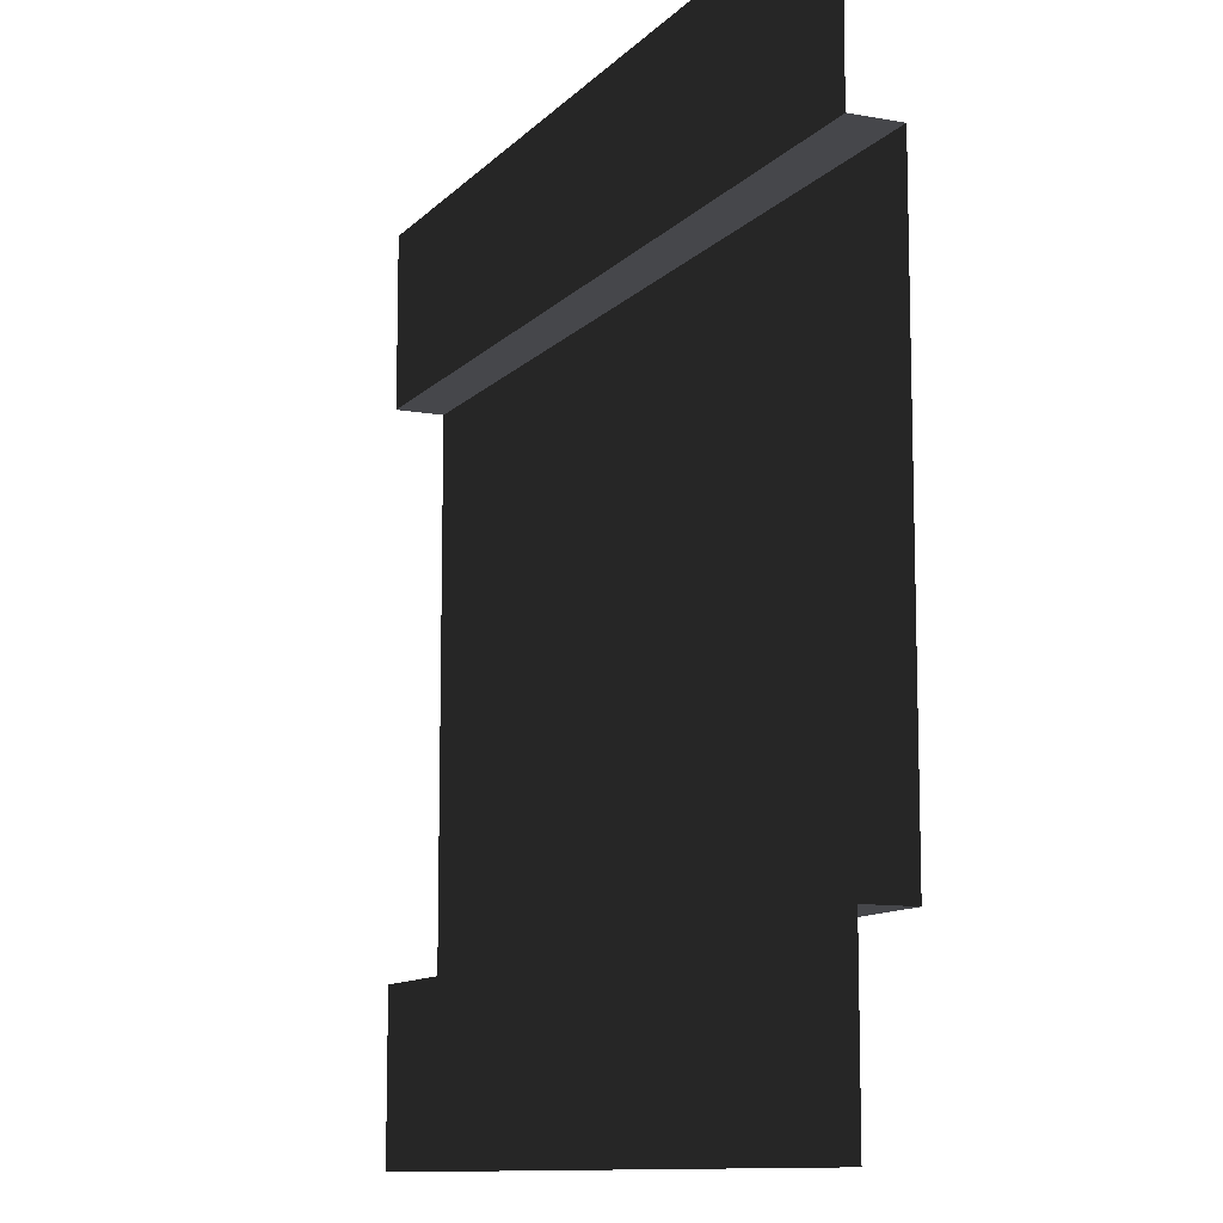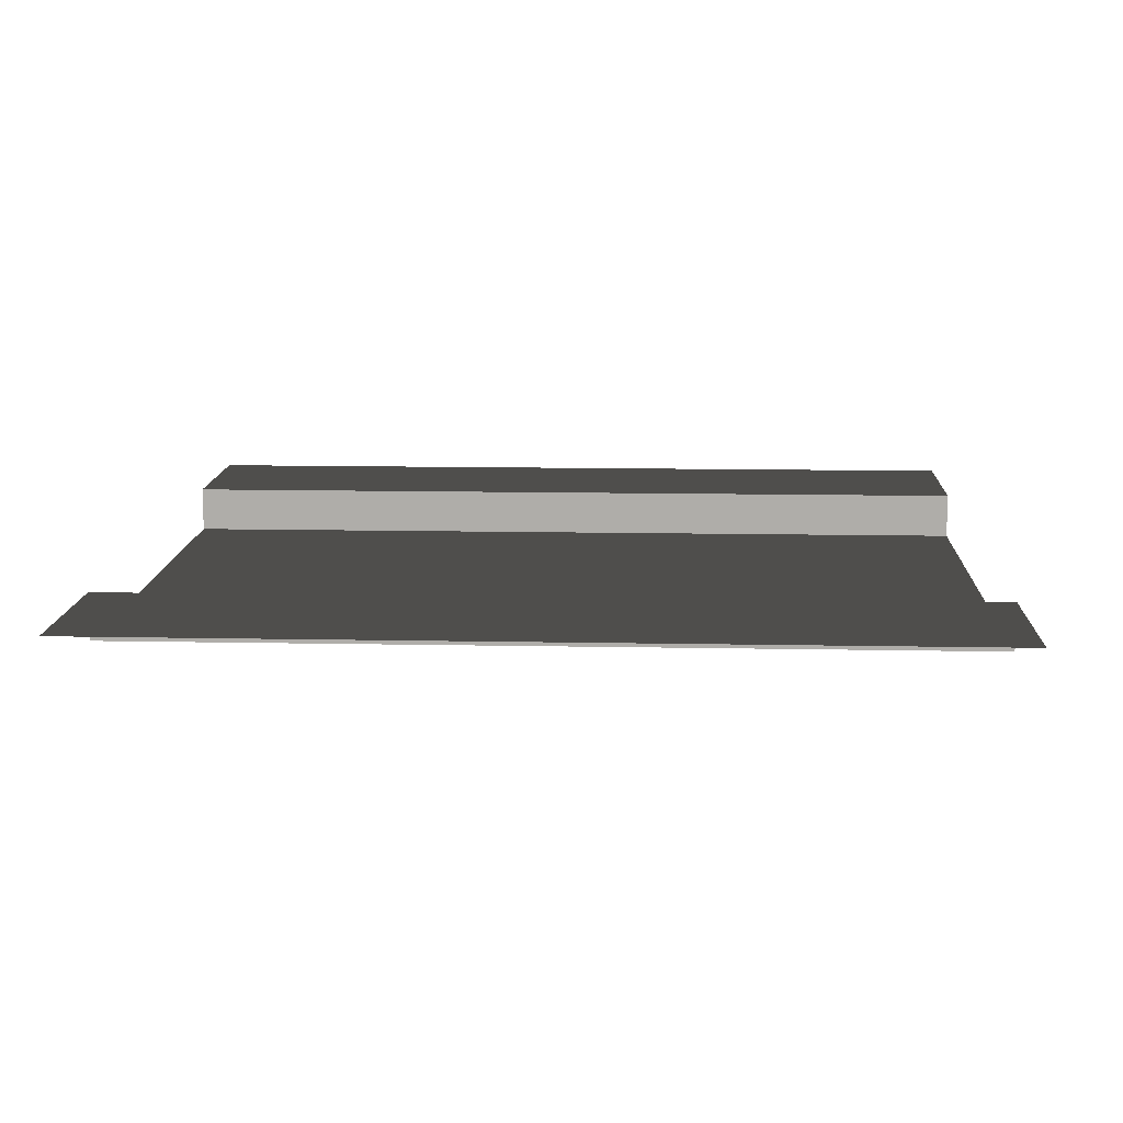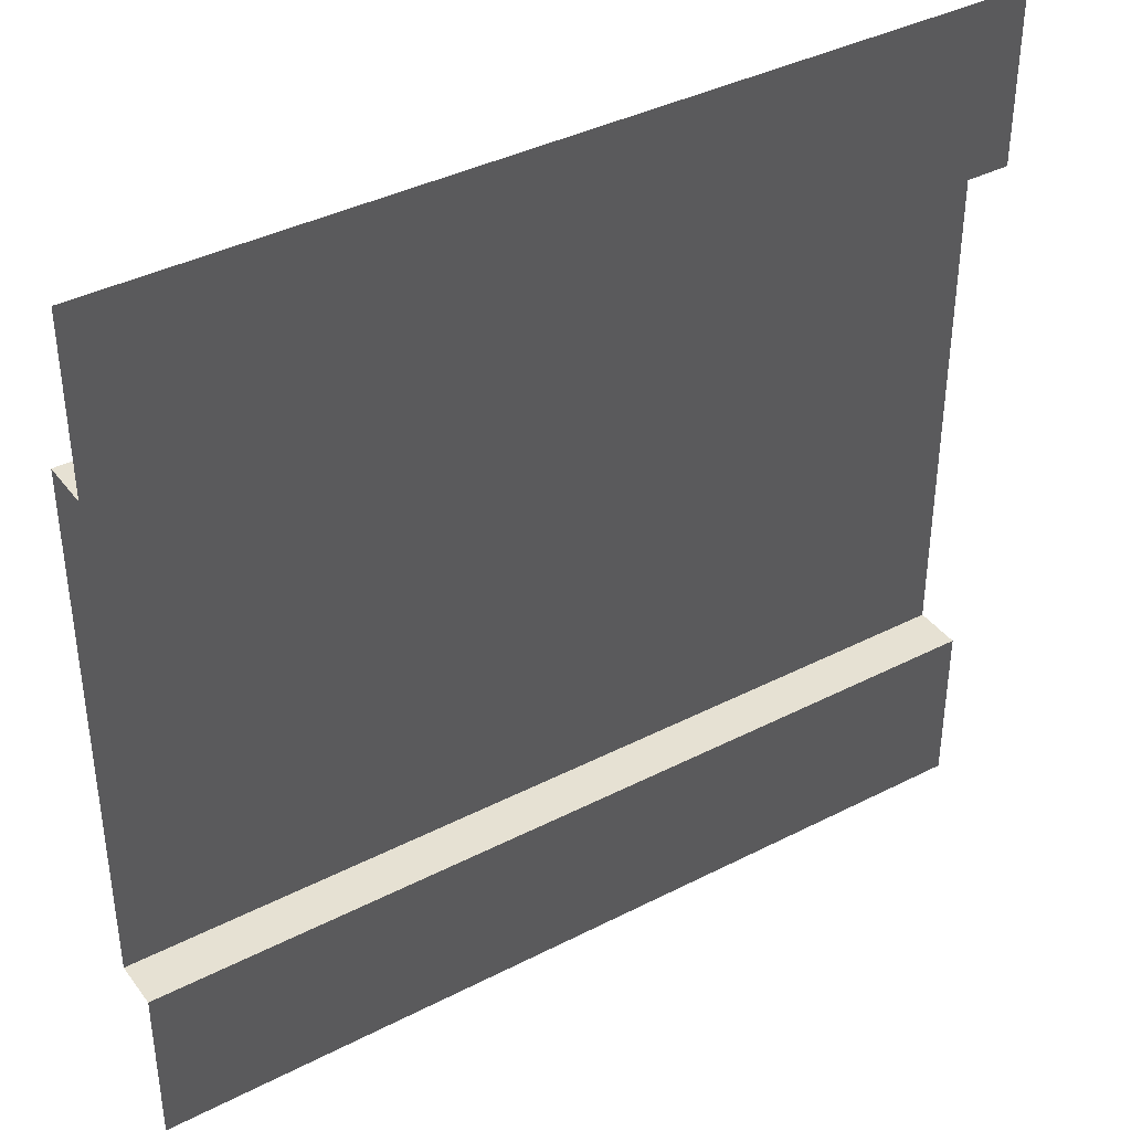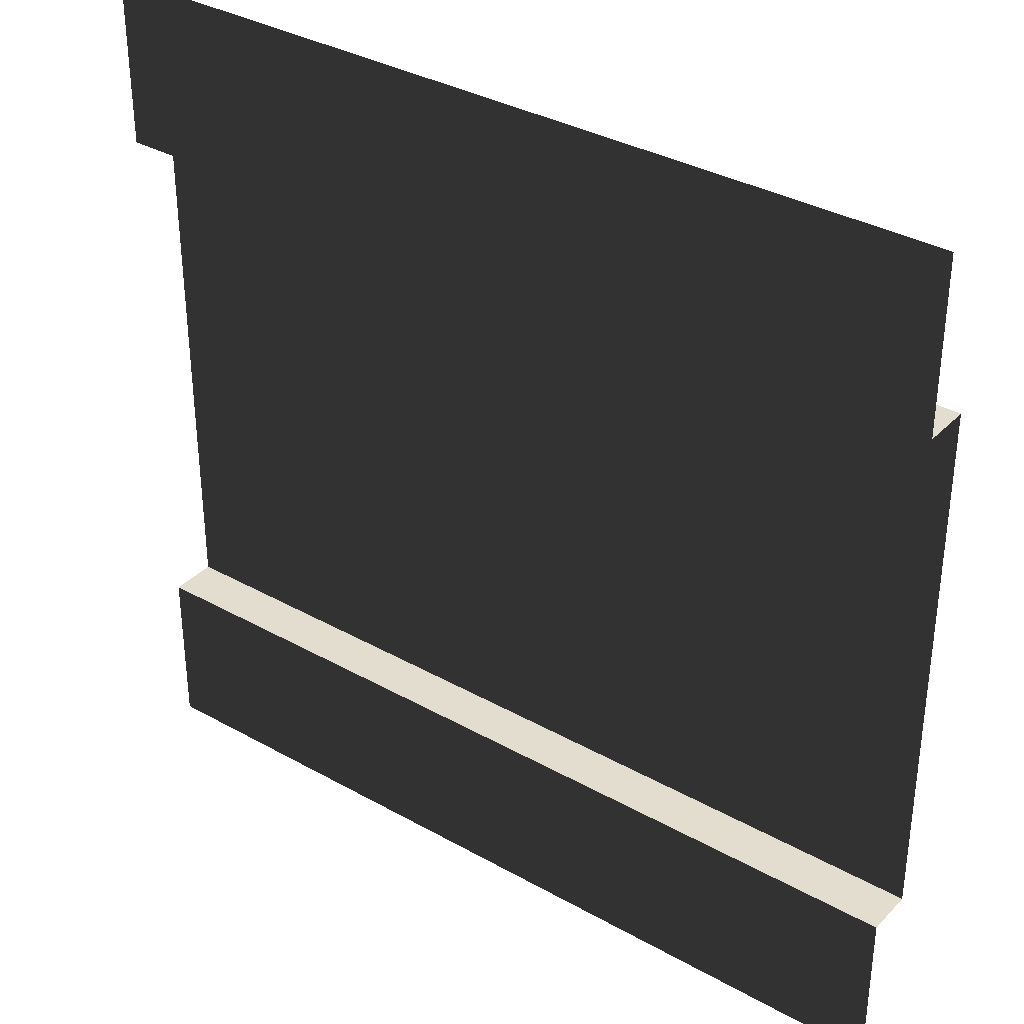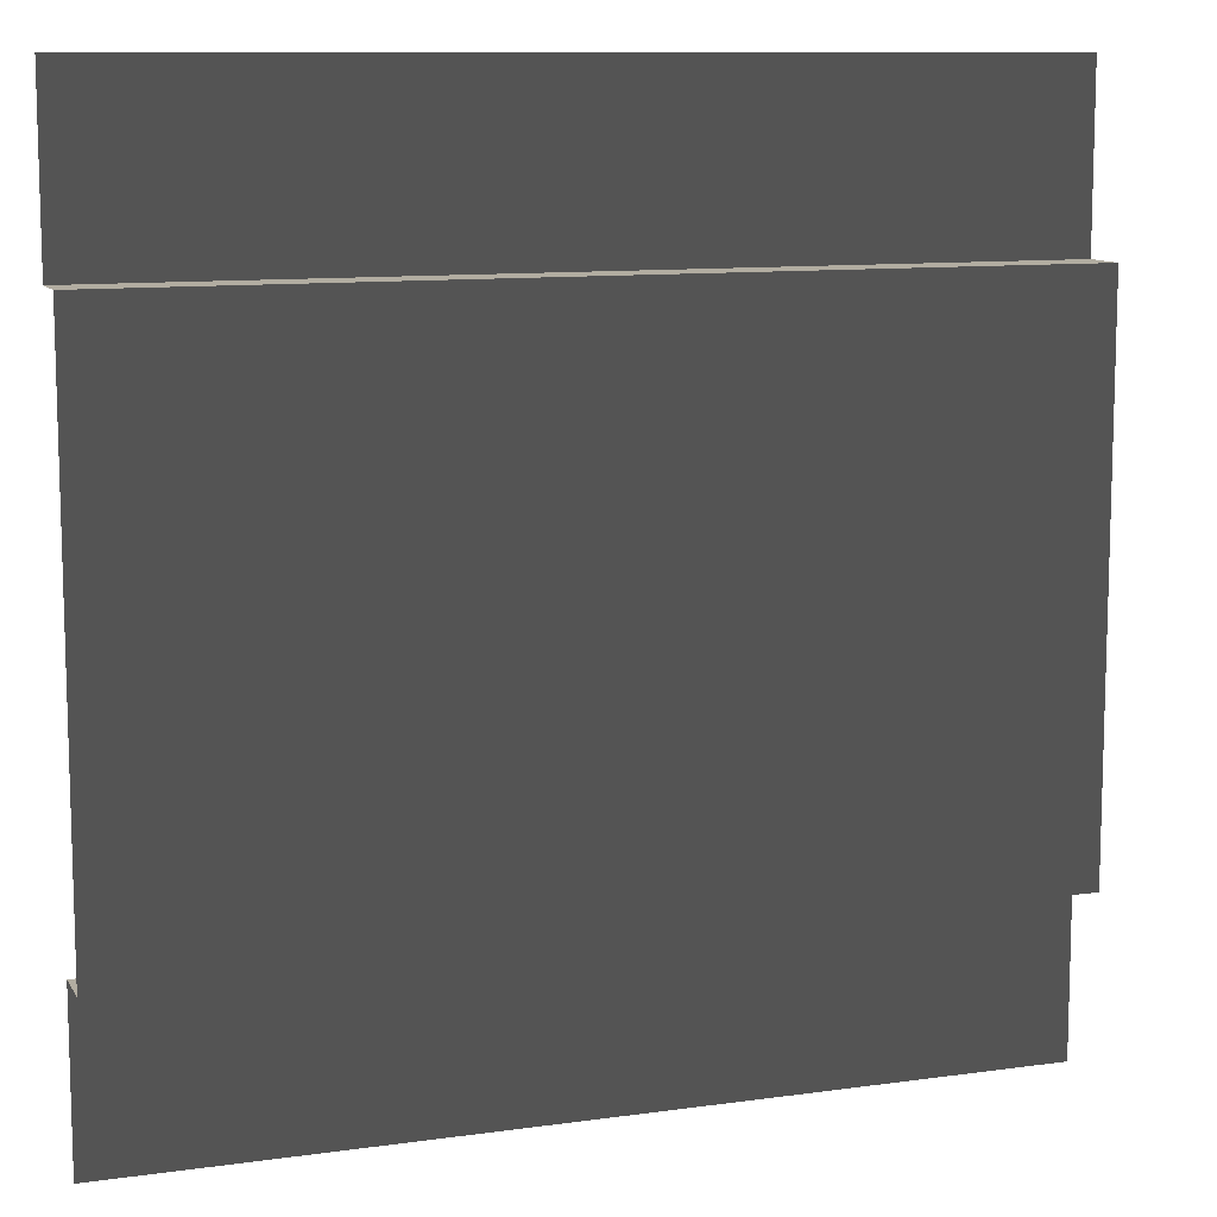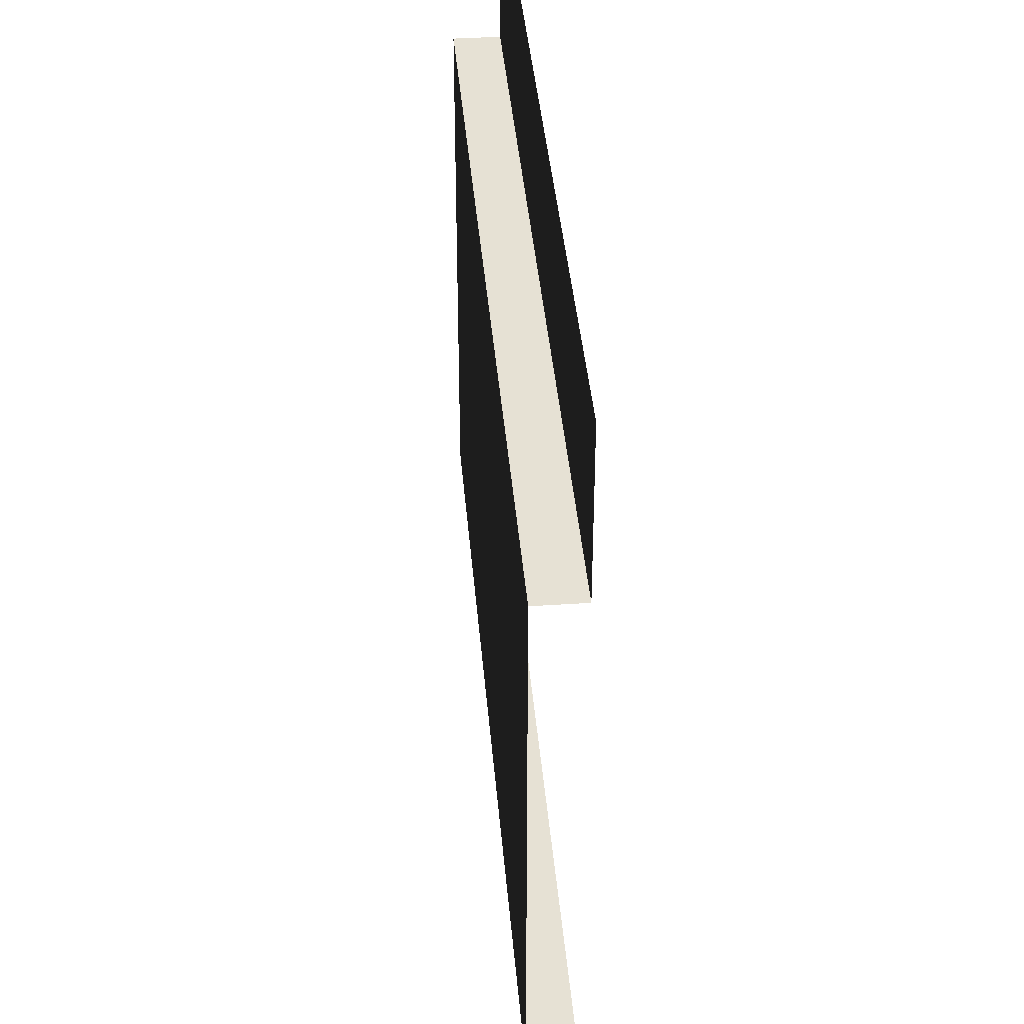
<metadata>
{"format":"obj","ext":"obj","renderer":"f3d","projection":"perspective","resolution":1024,"background":"white","views":[{"elev":-10.8,"azim":65.6,"up":"+Y"},{"elev":12.3,"azim":-177.3,"up":"+Z"},{"elev":38.9,"azim":-32.8,"up":"+Y"},{"elev":34.9,"azim":36.9,"up":"+Y"},{"elev":10.5,"azim":160.6,"up":"+Y"},{"elev":39.3,"azim":-94.7,"up":"+Y"}]}
</metadata>
<code>
v 2.543e-06 -2.384e-07 -4.768e-07
v 2.543e-06 0.9559 -4.768e-07
v 5 0.9559 -6.235e-08
v 5 -2.384e-07 -6.235e-08
v 2.543e-06 4.027 -4.768e-07
v 2.543e-06 5 -4.768e-07
v 5 5 -6.235e-08
v 5 4.027 -6.235e-08
v 2.543e-06 0.9559 -4.768e-07
v 3.811e-06 0.9559 -0.272
v 5 0.9559 -0.272
v 5 0.9559 -6.235e-08
v 3.811e-06 4.027 -0.272
v 2.543e-06 4.027 -4.768e-07
v 5 4.027 -6.235e-08
v 5 4.027 -0.272
v 3.811e-06 0.9559 -0.272
v 3.811e-06 4.027 -0.272
v 5 4.027 -0.272
v 5 0.9559 -0.272
g SD_Env_Wall_98_2271_46
f 1 3 2
f 1 4 3
f 5 7 6
f 5 8 7
f 9 11 10
f 9 12 11
f 13 15 14
f 13 16 15
f 17 19 18
f 17 20 19

</code>
